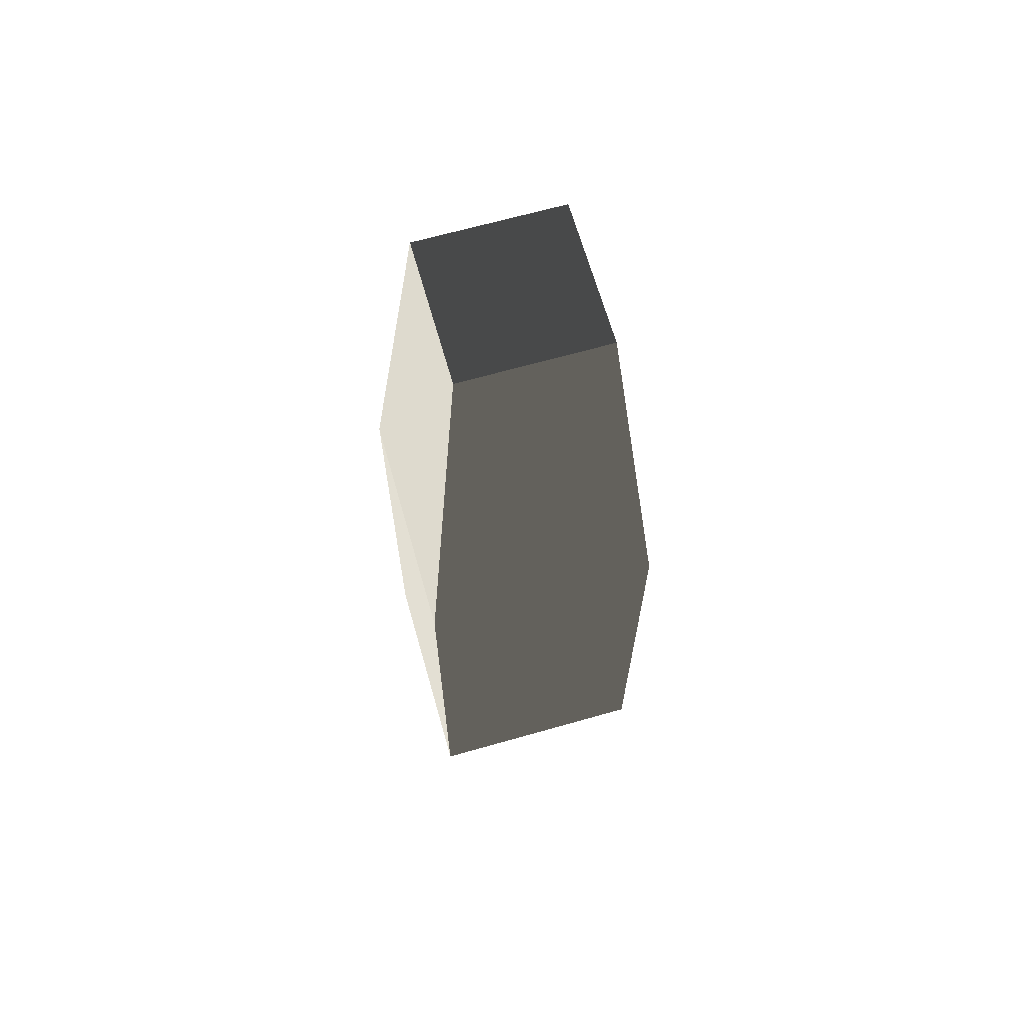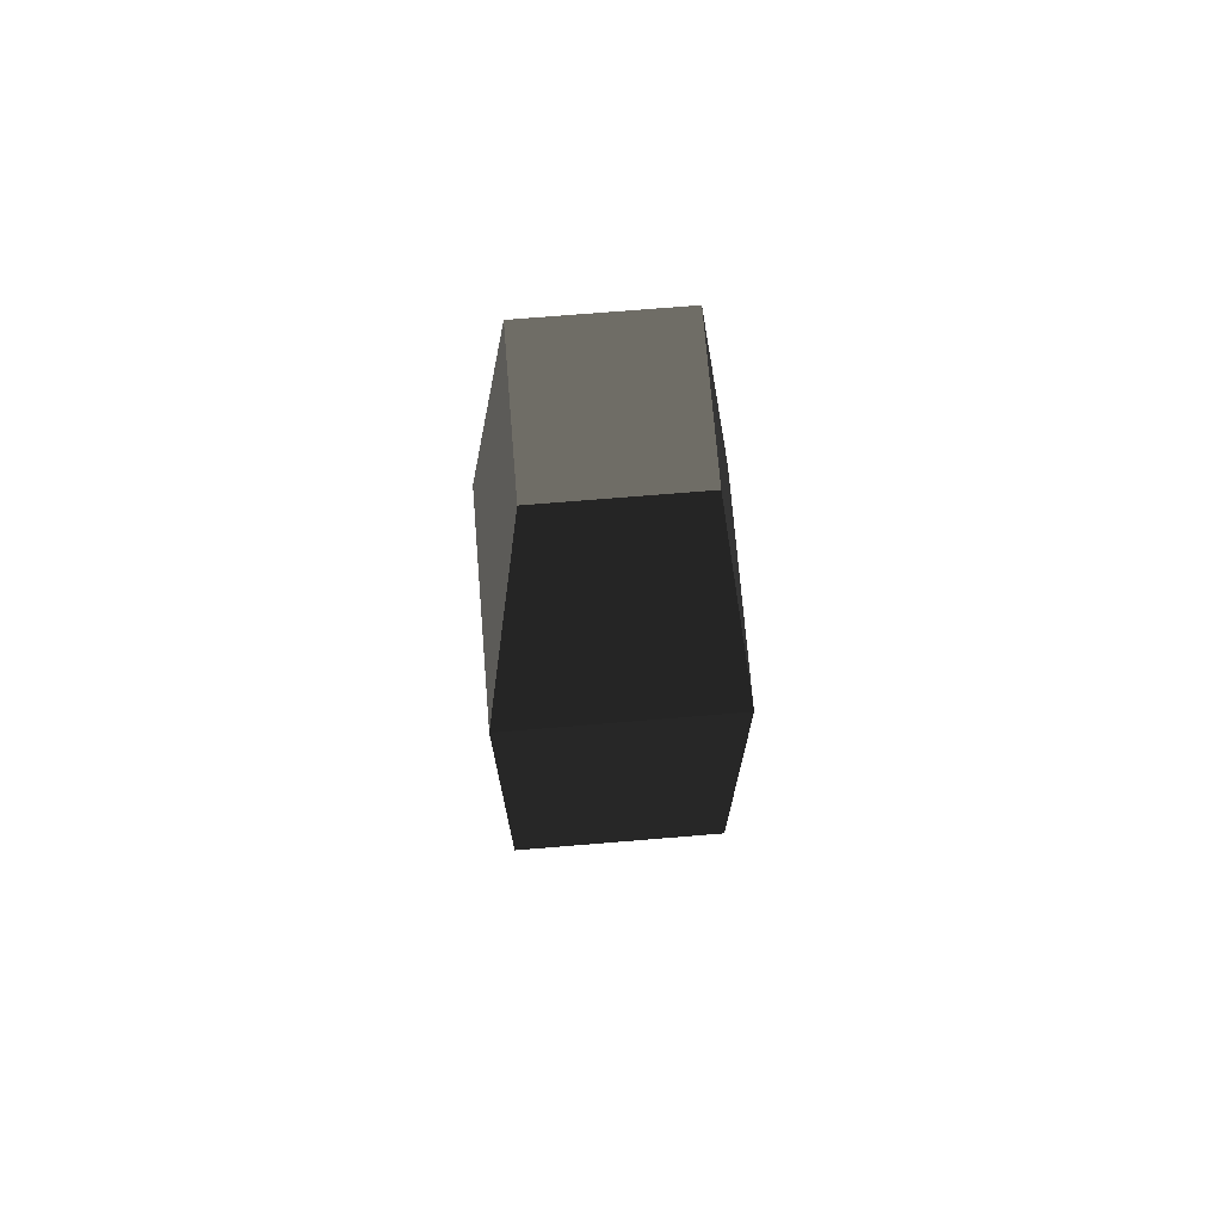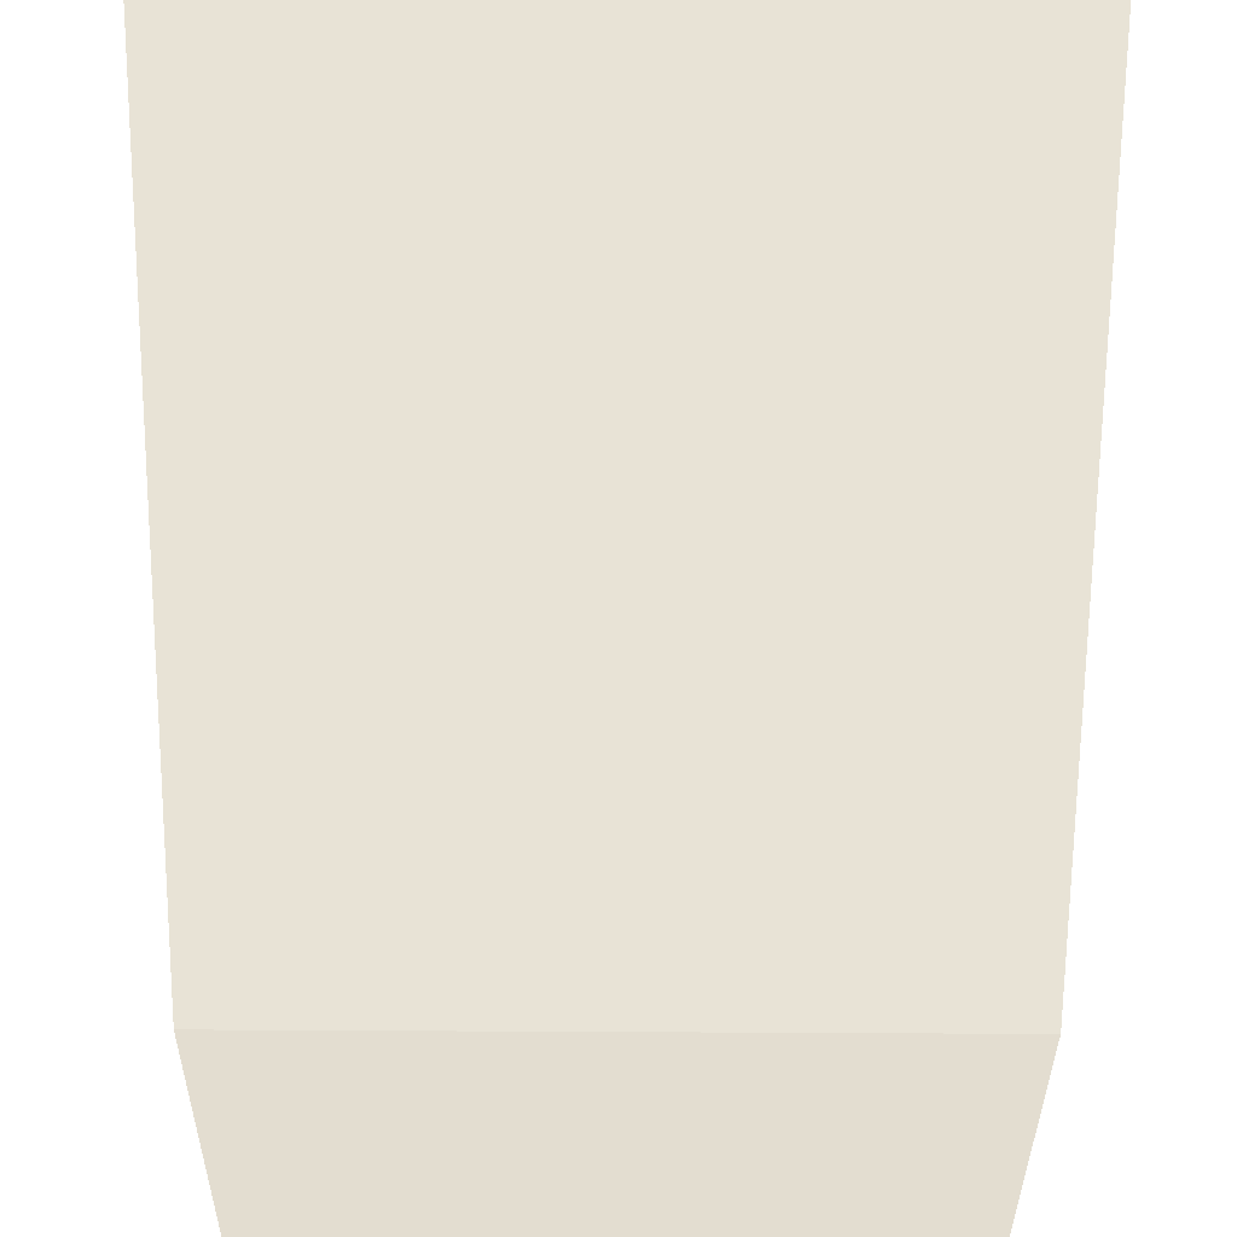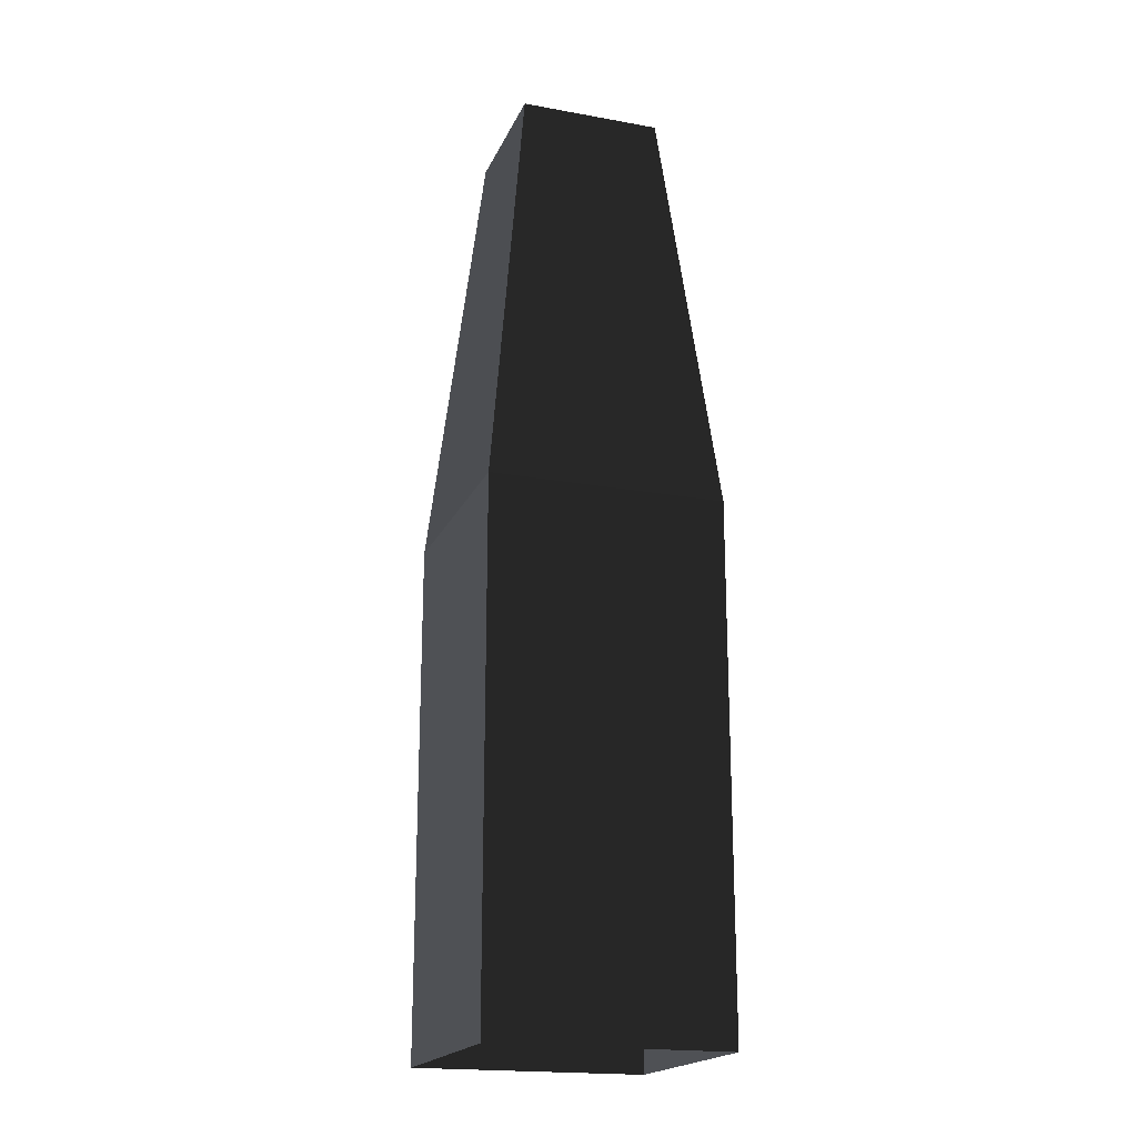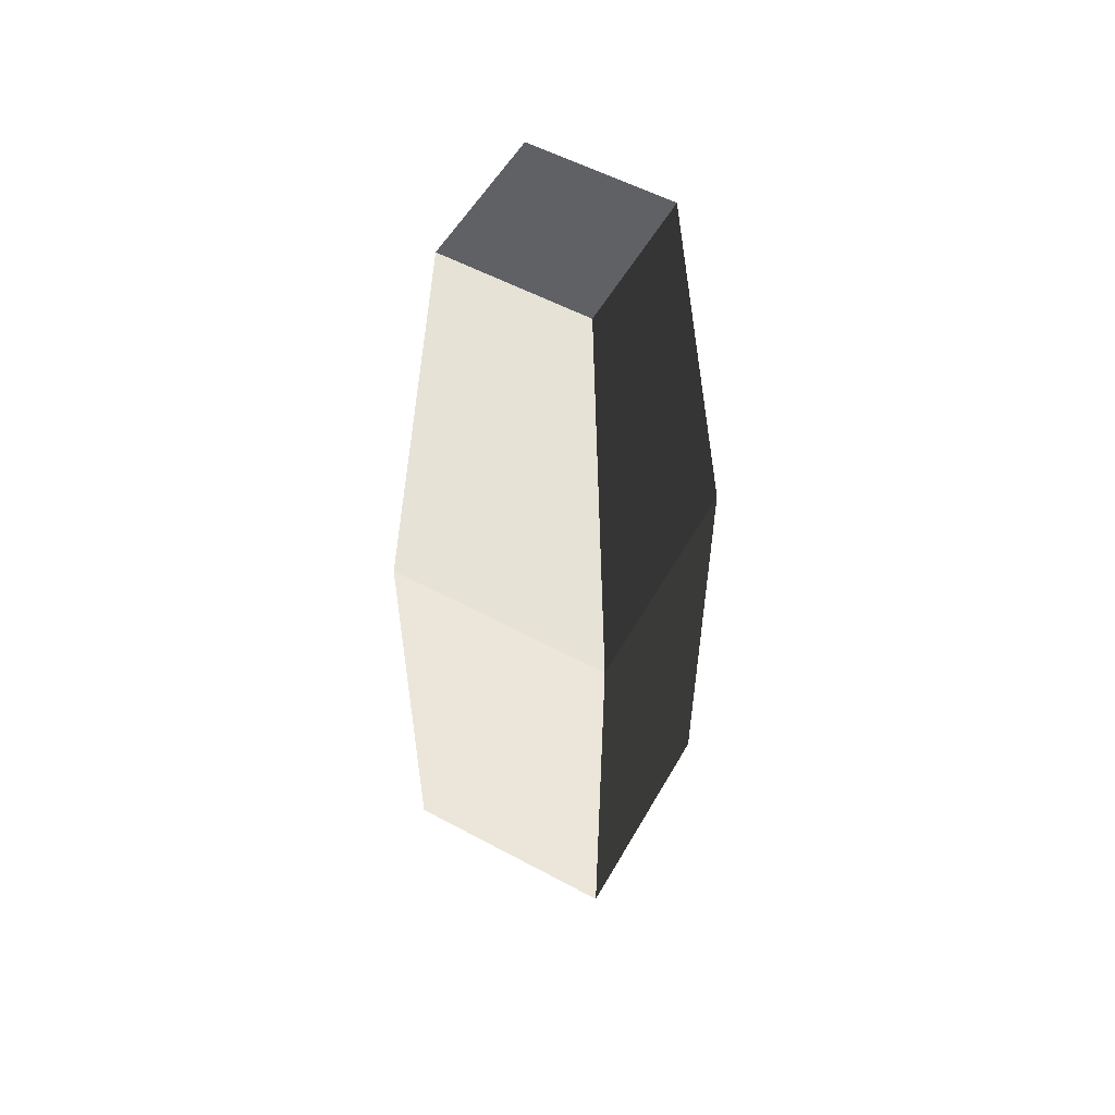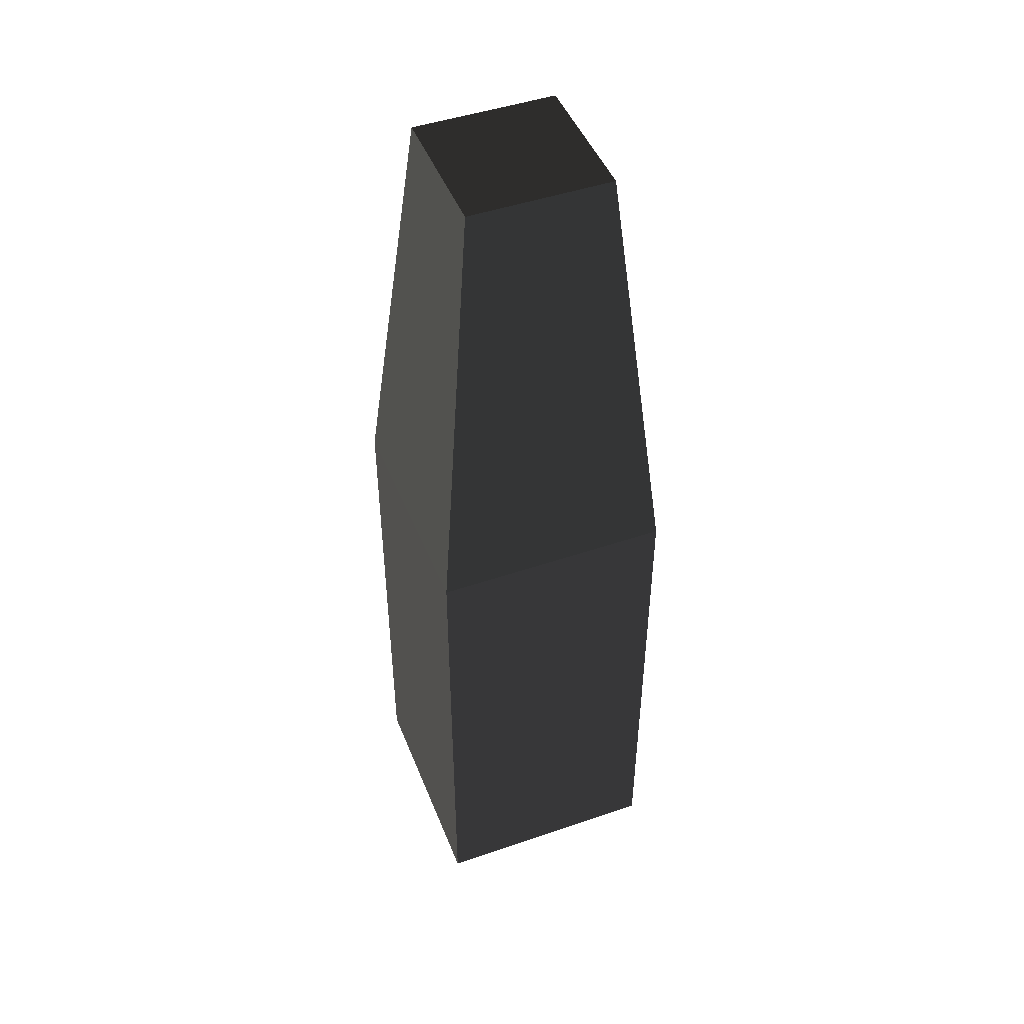
<metadata>
{"format":"obj","ext":"obj","renderer":"f3d","projection":"perspective","resolution":1024,"background":"white","views":[{"elev":66.7,"azim":-105.9,"up":"+Z"},{"elev":72.0,"azim":-4.7,"up":"+Z"},{"elev":-48.5,"azim":179.6,"up":"+Y"},{"elev":-19.4,"azim":71.4,"up":"+Z"},{"elev":55.9,"azim":-150.6,"up":"+Z"},{"elev":47.0,"azim":-21.2,"up":"+Z"}]}
</metadata>
<code>
v -1 -1 0.9999
v -1 -1 -1.834
v -1 1 -1.834
v -1 1 0.9999
v -1 1 0.9999
v -1 1 -1.834
v 1 1 -1.834
v 1 1 0.9999
v 1 1 0.9999
v 1 1 -1.834
v 1 -1 -1.834
v 1 -1 0.9999
v 1 -1 0.9999
v 1 -1 -1.834
v -1 -1 -1.834
v -1 -1 0.9999
v 1 -1 0.9999
v 0.6066 -0.6066 4.673
v 0.6066 0.6066 4.673
v 1 1 0.9999
v 0.6066 -0.6066 4.673
v -0.6066 -0.6066 4.673
v -0.6066 0.6066 4.673
v 0.6066 0.6066 4.673
v -1 1 0.9999
v -0.6066 0.6066 4.673
v -0.6066 -0.6066 4.673
v -1 -1 0.9999
v -1 -1 0.9999
v -0.6066 -0.6066 4.673
v 0.6066 -0.6066 4.673
v 1 -1 0.9999
v 1 1 0.9999
v 0.6066 0.6066 4.673
v -0.6066 0.6066 4.673
v -1 1 0.9999
v 1 -1 -1.834
v 1 -1 -3.392
v -1 -1 -3.392
v -1 -1 -1.834
v 1 1 -1.834
v 1 1 -3.392
v 1 -1 -3.392
v 1 -1 -1.834
v -1 -1 -1.834
v -1 -1 -3.392
v -1 1 -3.392
v -1 1 -1.834
v -1 1 -1.834
v -1 1 -3.392
v 1 1 -3.392
v 1 1 -1.834
g Column_wall_a.040_36632_286
f 1 3 2
f 1 4 3
f 5 7 6
f 5 8 7
f 9 11 10
f 9 12 11
f 13 15 14
f 13 16 15
f 17 19 18
f 17 20 19
f 21 23 22
f 21 24 23
f 25 27 26
f 25 28 27
f 29 31 30
f 29 32 31
f 33 35 34
f 33 36 35
f 37 39 38
f 37 40 39
f 41 43 42
f 41 44 43
f 45 47 46
f 45 48 47
f 49 51 50
f 49 52 51

</code>
